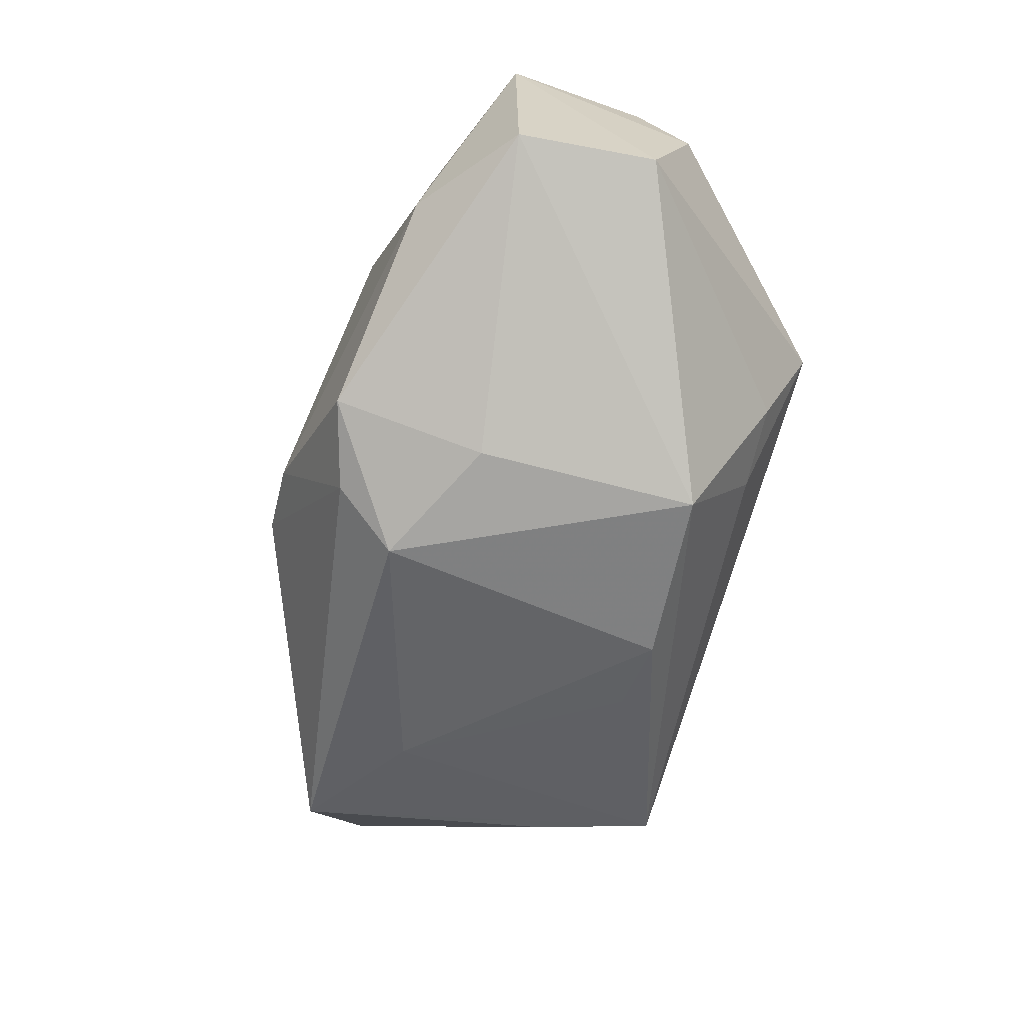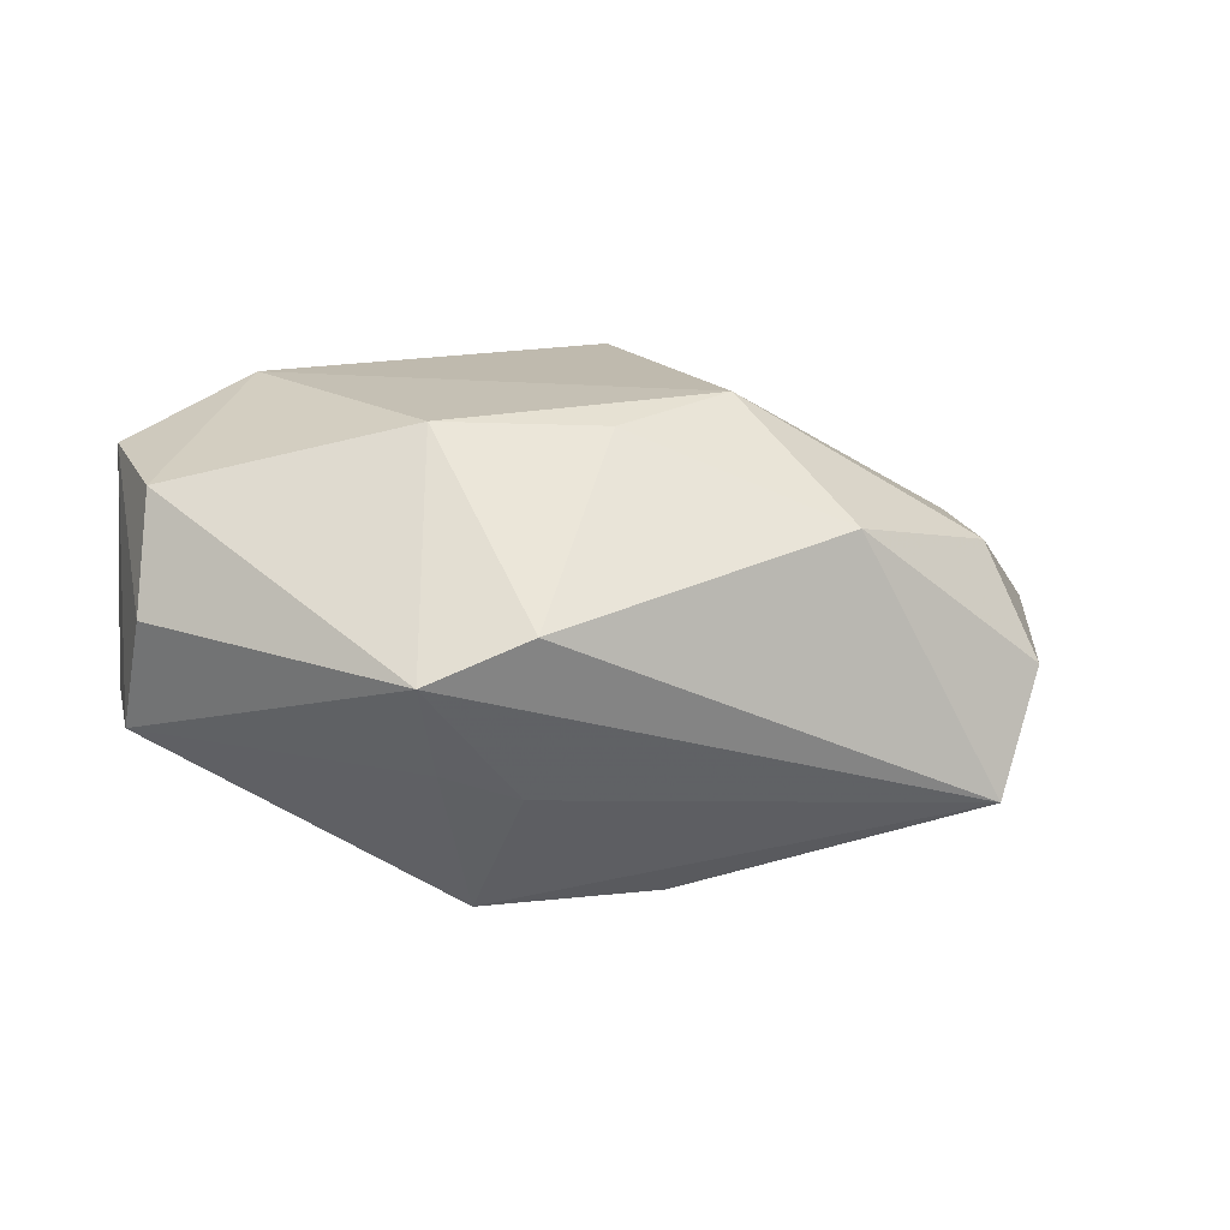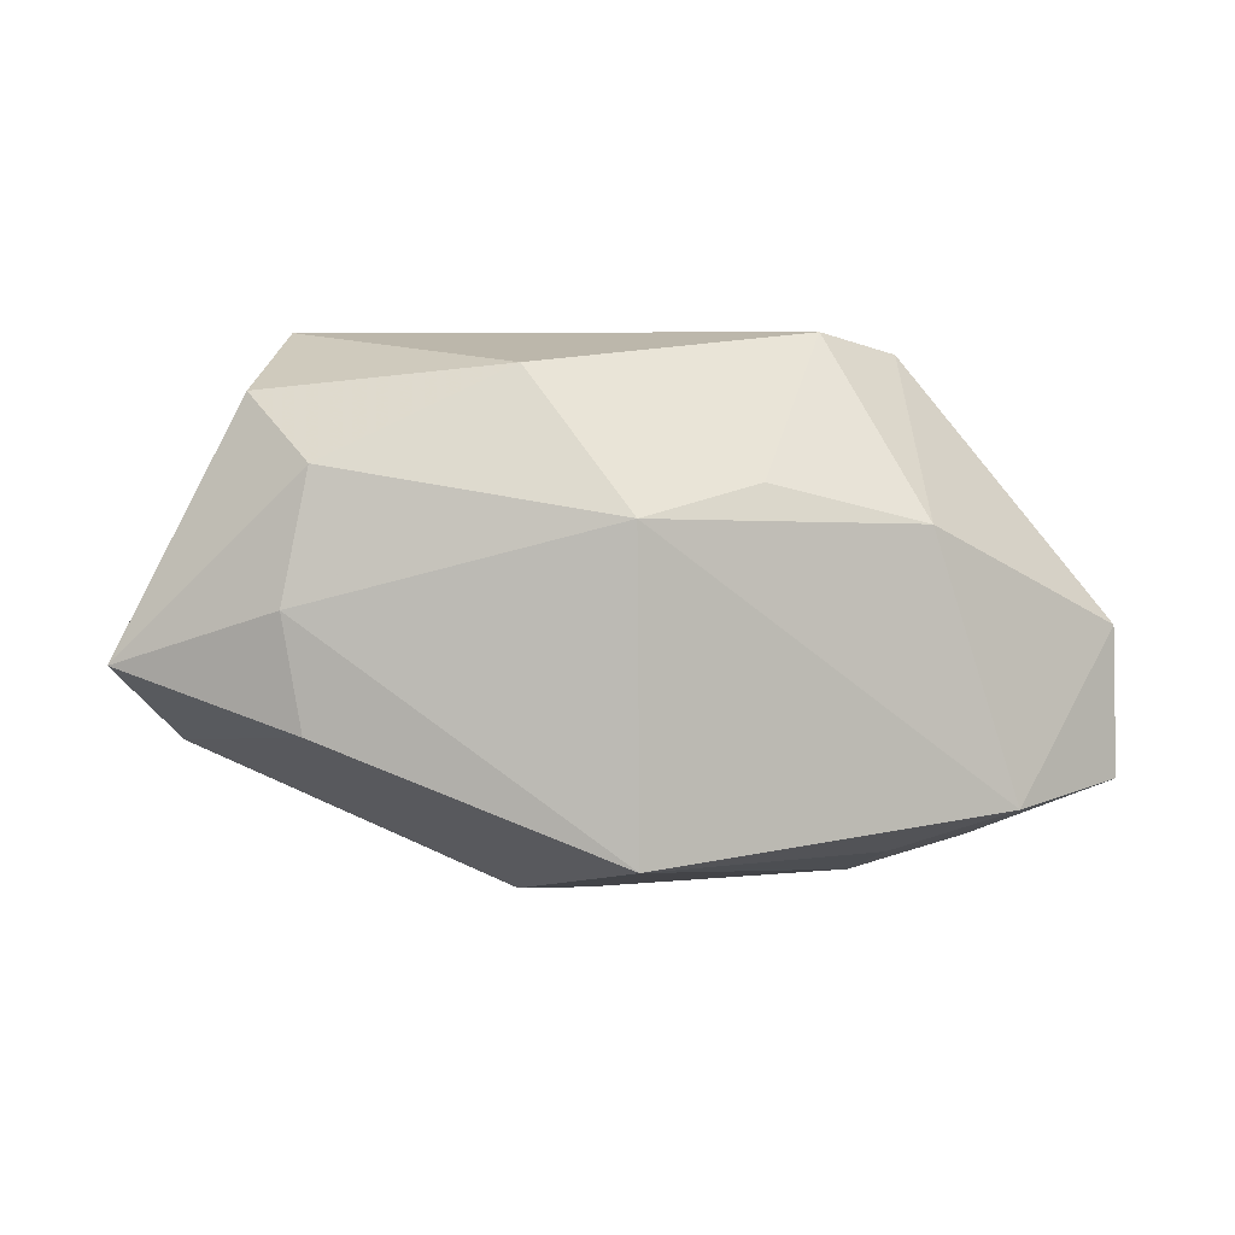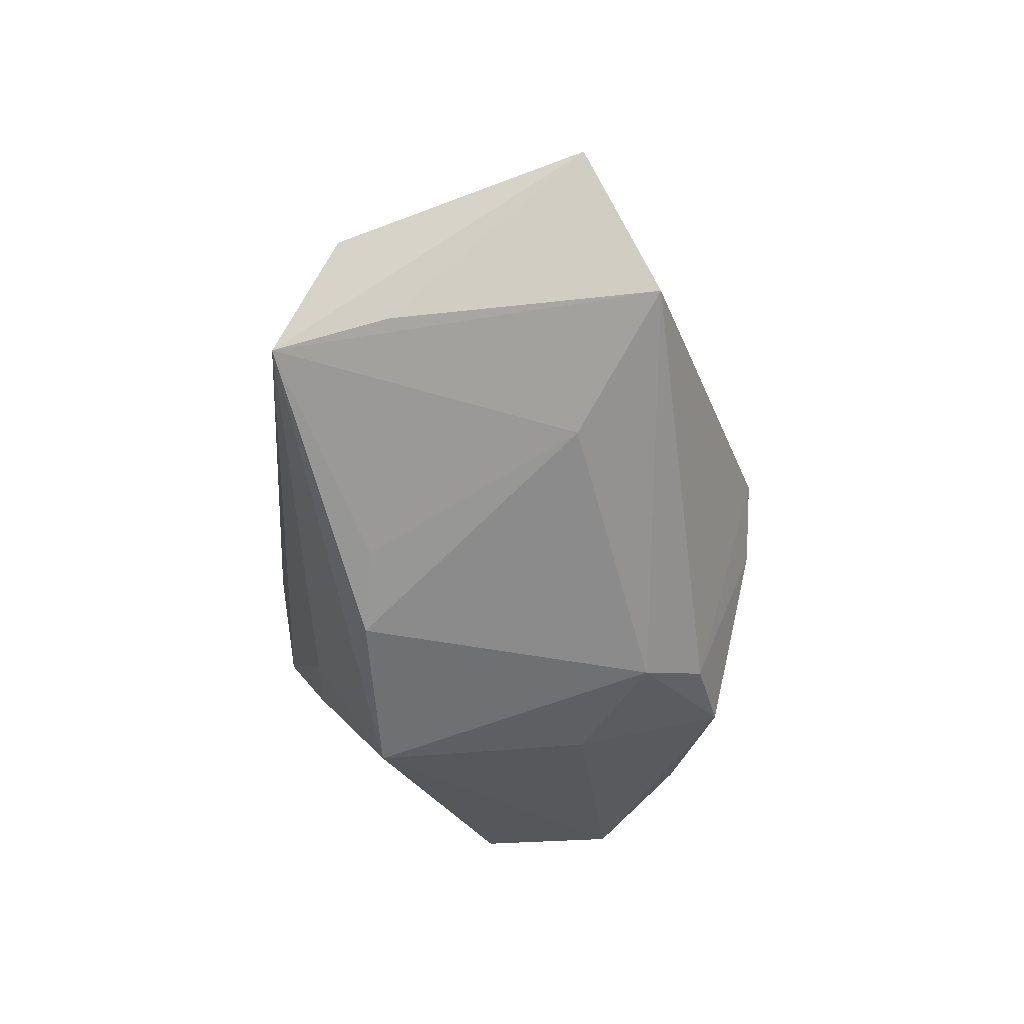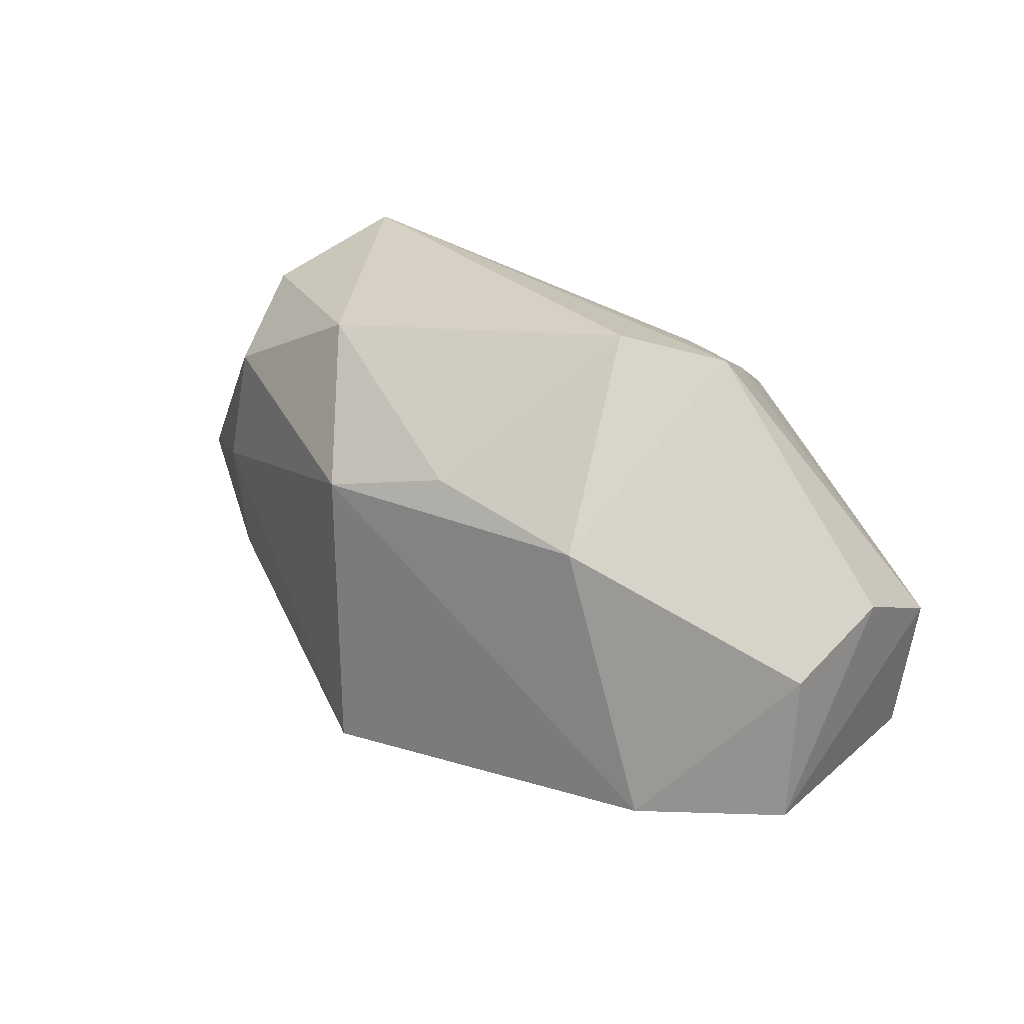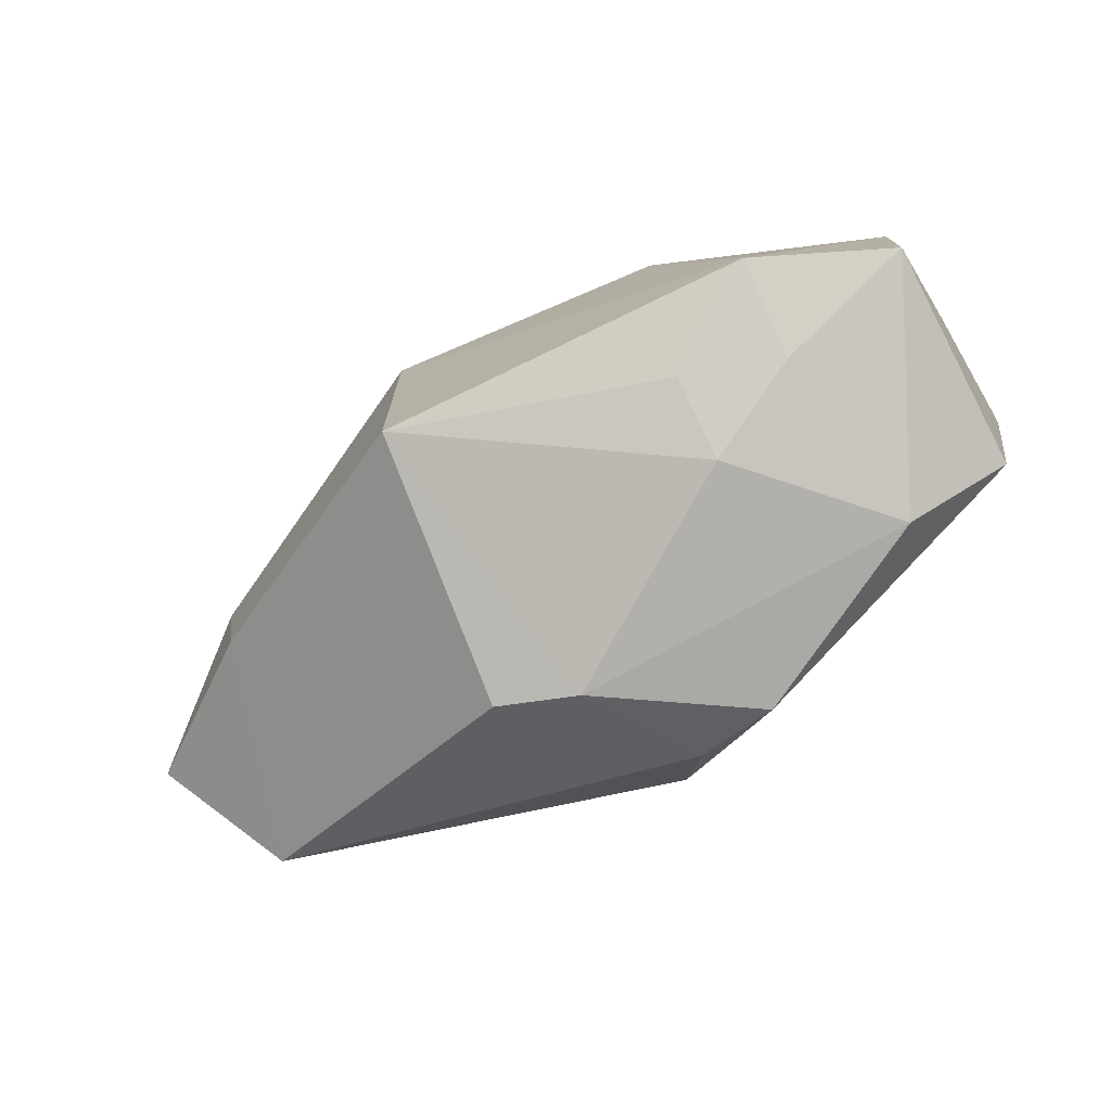
<metadata>
{"format":"obj","ext":"obj","renderer":"f3d","projection":"perspective","resolution":1024,"background":"white","views":[{"elev":-60.0,"azim":70.3,"up":"+Z"},{"elev":15.5,"azim":158.0,"up":"+Z"},{"elev":4.3,"azim":-21.8,"up":"+Y"},{"elev":-55.1,"azim":-94.9,"up":"+Z"},{"elev":24.8,"azim":33.5,"up":"+Y"},{"elev":-74.1,"azim":25.1,"up":"+Y"}]}
</metadata>
<code>
v 0.001531 0.01131 0.0179
v 0.01338 0.0111 -0.01915
v 0.01816 0.01775 -0.005662
v -0.03225 0.001988 0.006654
v 0.02614 -0.01914 -0.004701
v -0.01018 -0.02191 -0.003772
v 0.01128 -0.007738 -0.01774
v 0.009985 -0.02071 -0.01396
v -0.03026 0.01308 -0.01183
v -0.03233 0.01814 -0.002642
v 0.0002823 -0.01249 -0.01973
v -0.04311 -0.002551 -0.00318
v -0.02635 0.02296 -0.01201
v 0.02266 -0.01404 0.01942
v -0.0354 -0.009631 -0.01277
v -0.03066 -0.007444 0.006772
v 0.01431 -0.02021 0.006777
v -0.009246 0.008811 0.01942
v 0.02066 0.02134 0.002309
v 0.01412 -0.01767 0.01364
v 0.03447 -0.01284 0.01461
v -0.0228 -0.003809 -0.01607
v -0.009041 -0.01684 0.01942
v 0.02261 -0.01716 0.01117
v -0.00325 -0.02261 -0.005647
v 0.03542 -0.01293 -0.005406
v -0.02997 0.0127 0.006613
v 0.01157 0.01812 -0.008272
v -0.009396 0.01342 -0.01742
v 0.01207 0.02296 0.005605
v 0.03664 0.003105 0.00425
v 0.03467 -0.0004924 0.01367
v 0.03723 -0.0009667 -0.005325
v 0.002928 -0.0181 -0.01613
v -0.001954 0.0134 -0.01918
v -0.0149 0.02013 0.01047
v 0.01523 0.008047 0.01867
f 2 35 13
f 6 23 15
f 4 23 18
f 21 33 31
f 31 33 19
f 26 33 21
f 2 33 26
f 30 37 19
f 19 13 30
f 2 13 28
f 28 13 19
f 25 23 6
f 25 17 23
f 18 23 14
f 14 37 18
f 12 15 16
f 16 15 23
f 16 4 12
f 23 4 16
f 11 35 2
f 12 13 9
f 9 15 12
f 13 15 9
f 29 13 35
f 12 4 27
f 27 4 18
f 19 37 32
f 32 31 19
f 21 31 32
f 32 14 21
f 37 14 32
f 8 26 5
f 5 25 8
f 17 25 5
f 5 26 21
f 18 37 1
f 37 30 1
f 2 28 3
f 3 28 19
f 3 33 2
f 19 33 3
f 21 14 24
f 24 5 21
f 17 5 24
f 23 17 20
f 20 14 23
f 17 24 20
f 20 24 14
f 34 11 8
f 15 11 34
f 8 25 34
f 6 15 34
f 34 25 6
f 35 11 22
f 22 11 15
f 22 29 35
f 22 15 13
f 13 29 22
f 2 26 7
f 7 11 2
f 7 26 8
f 8 11 7
f 10 13 12
f 12 27 10
f 18 1 36
f 36 1 30
f 36 27 18
f 36 10 27
f 36 30 13
f 13 10 36

</code>
